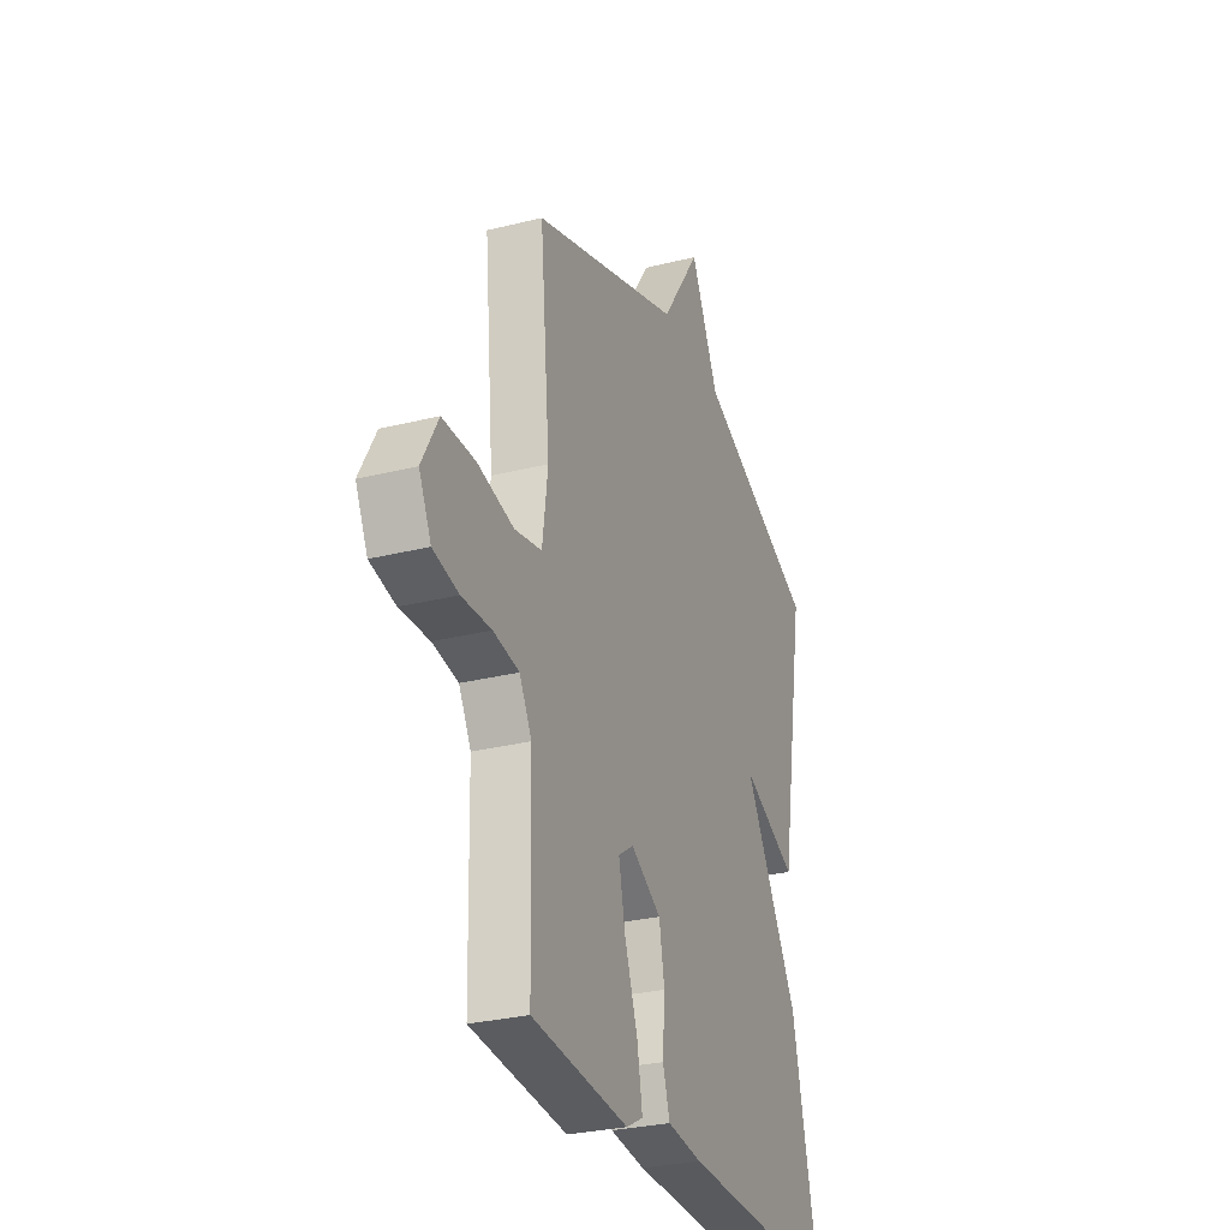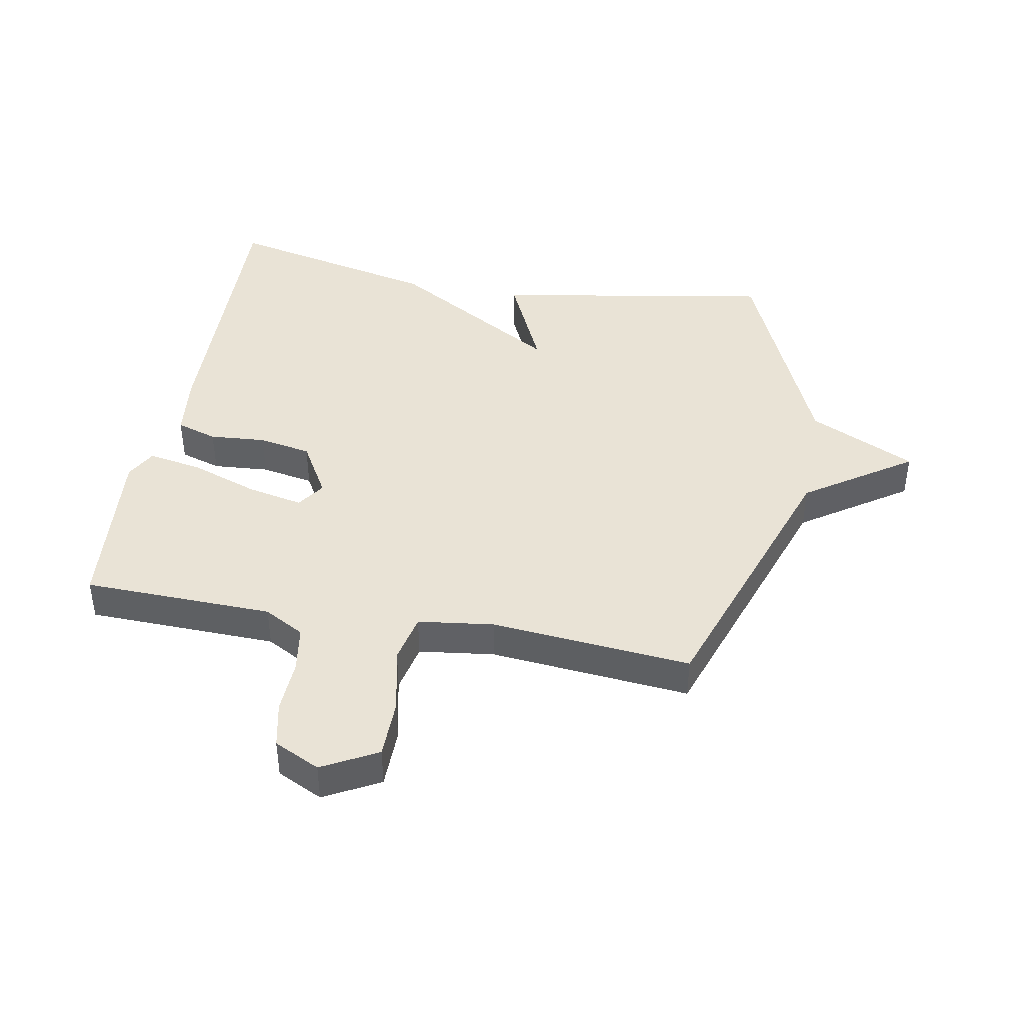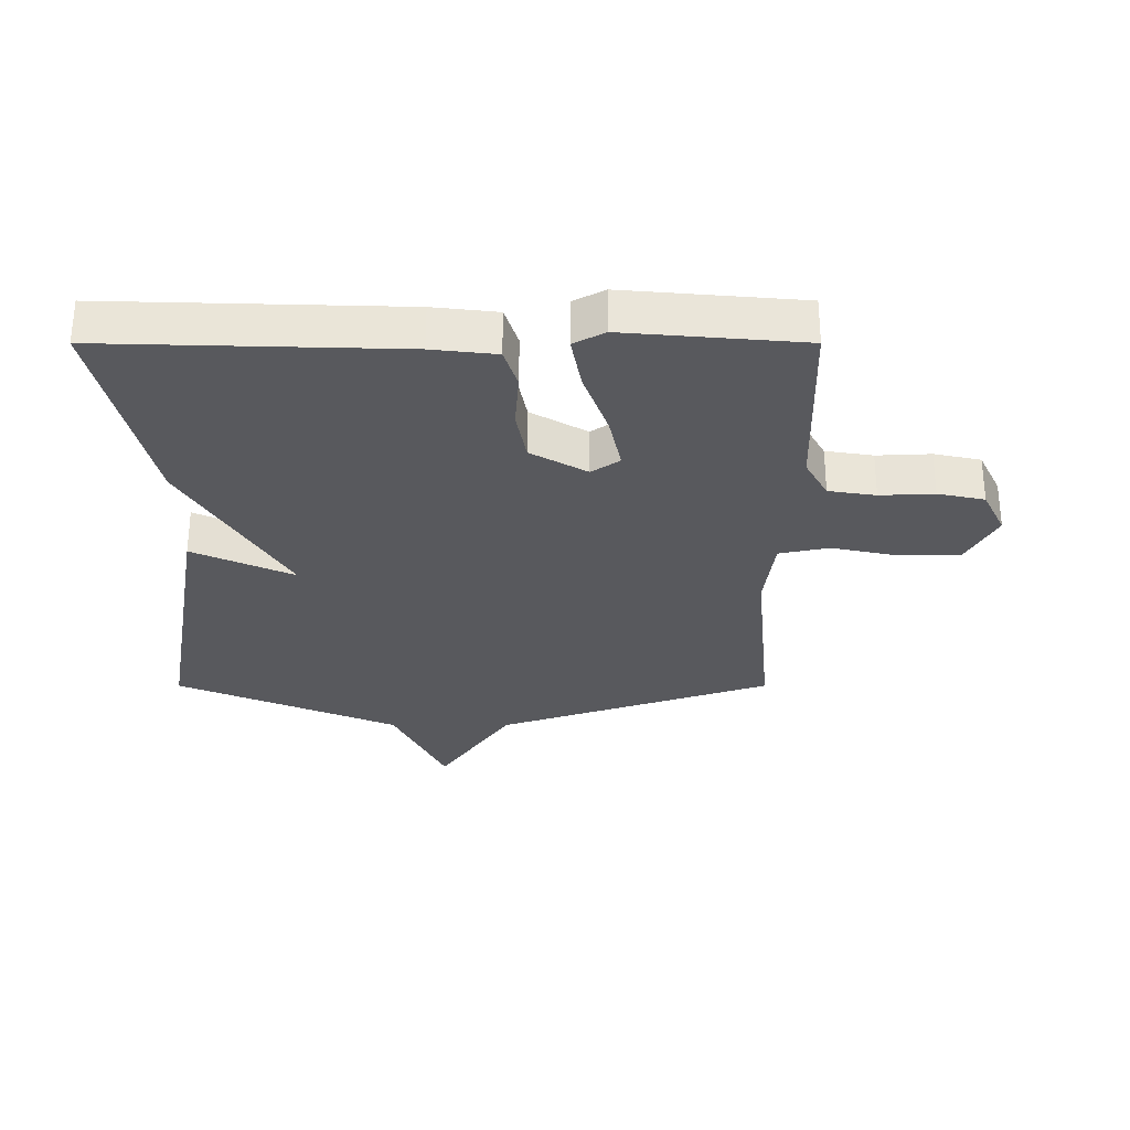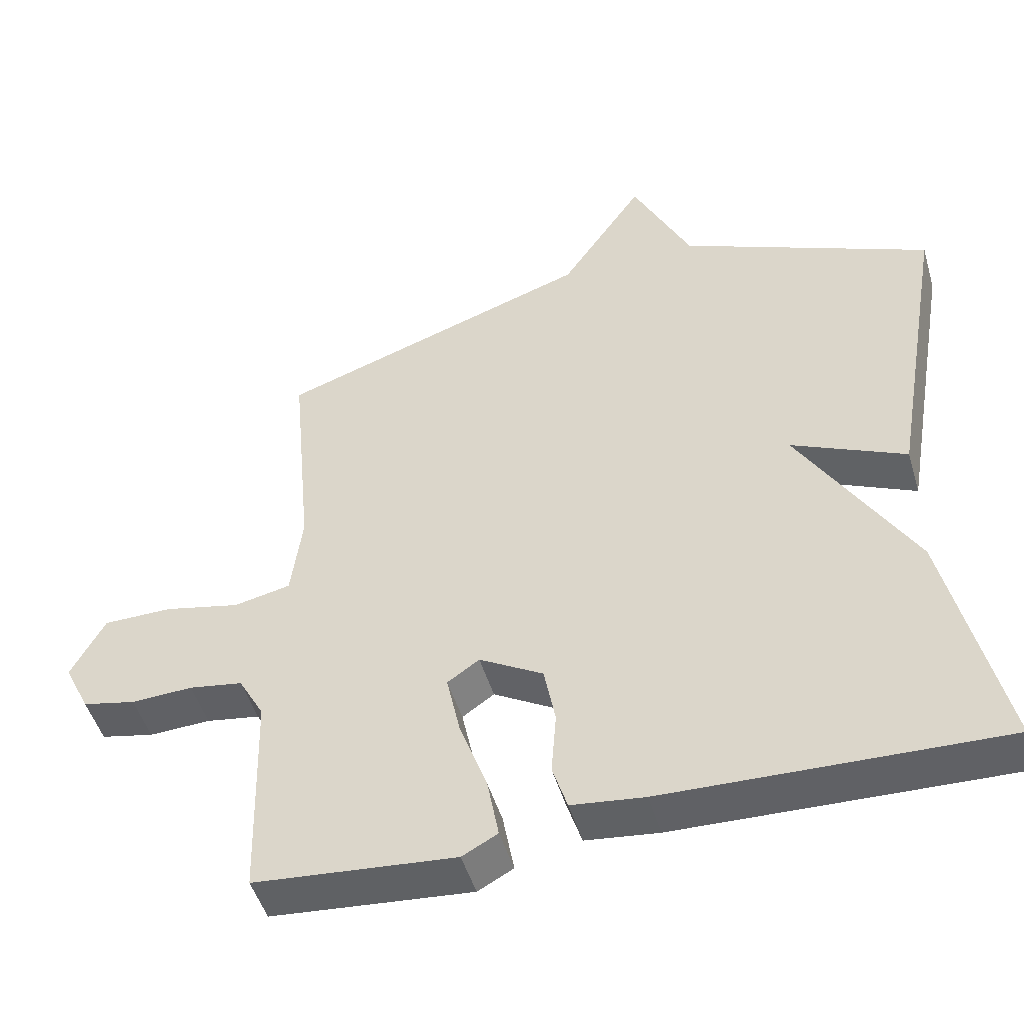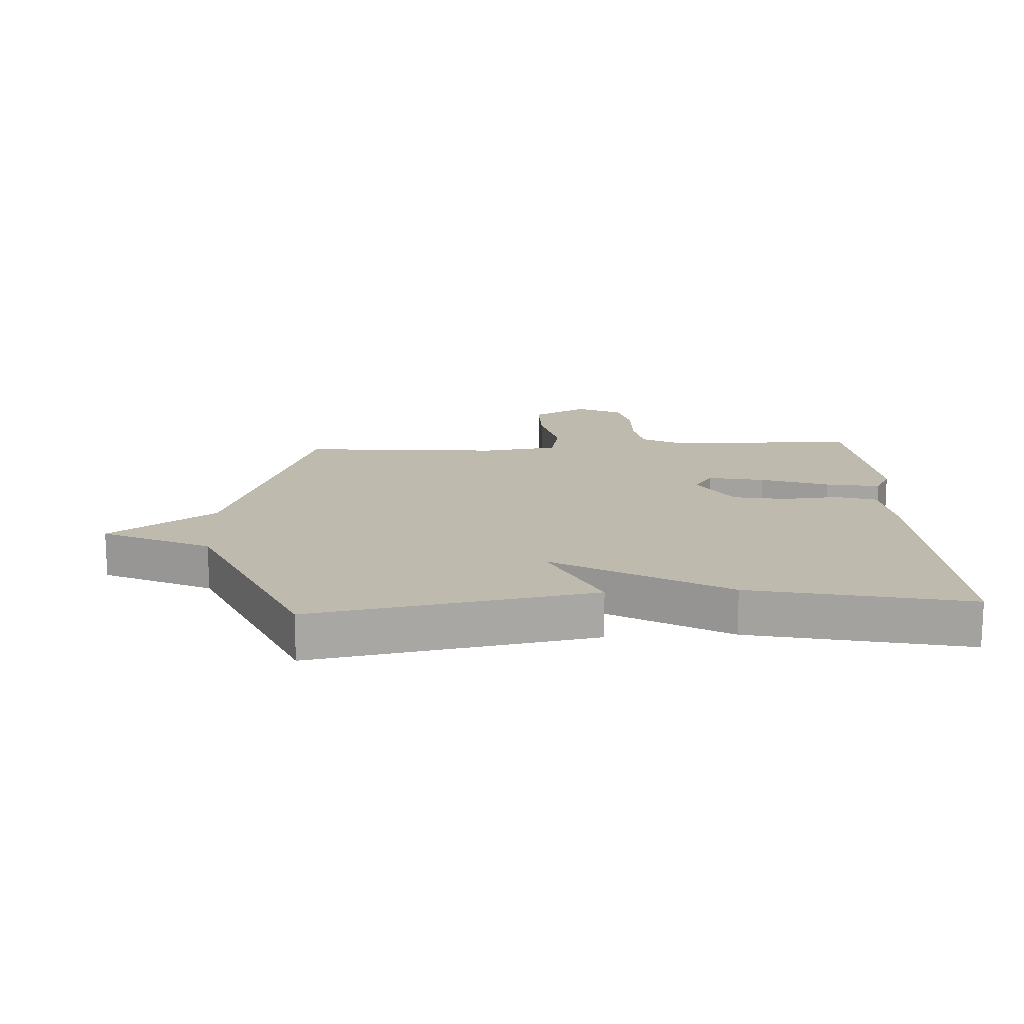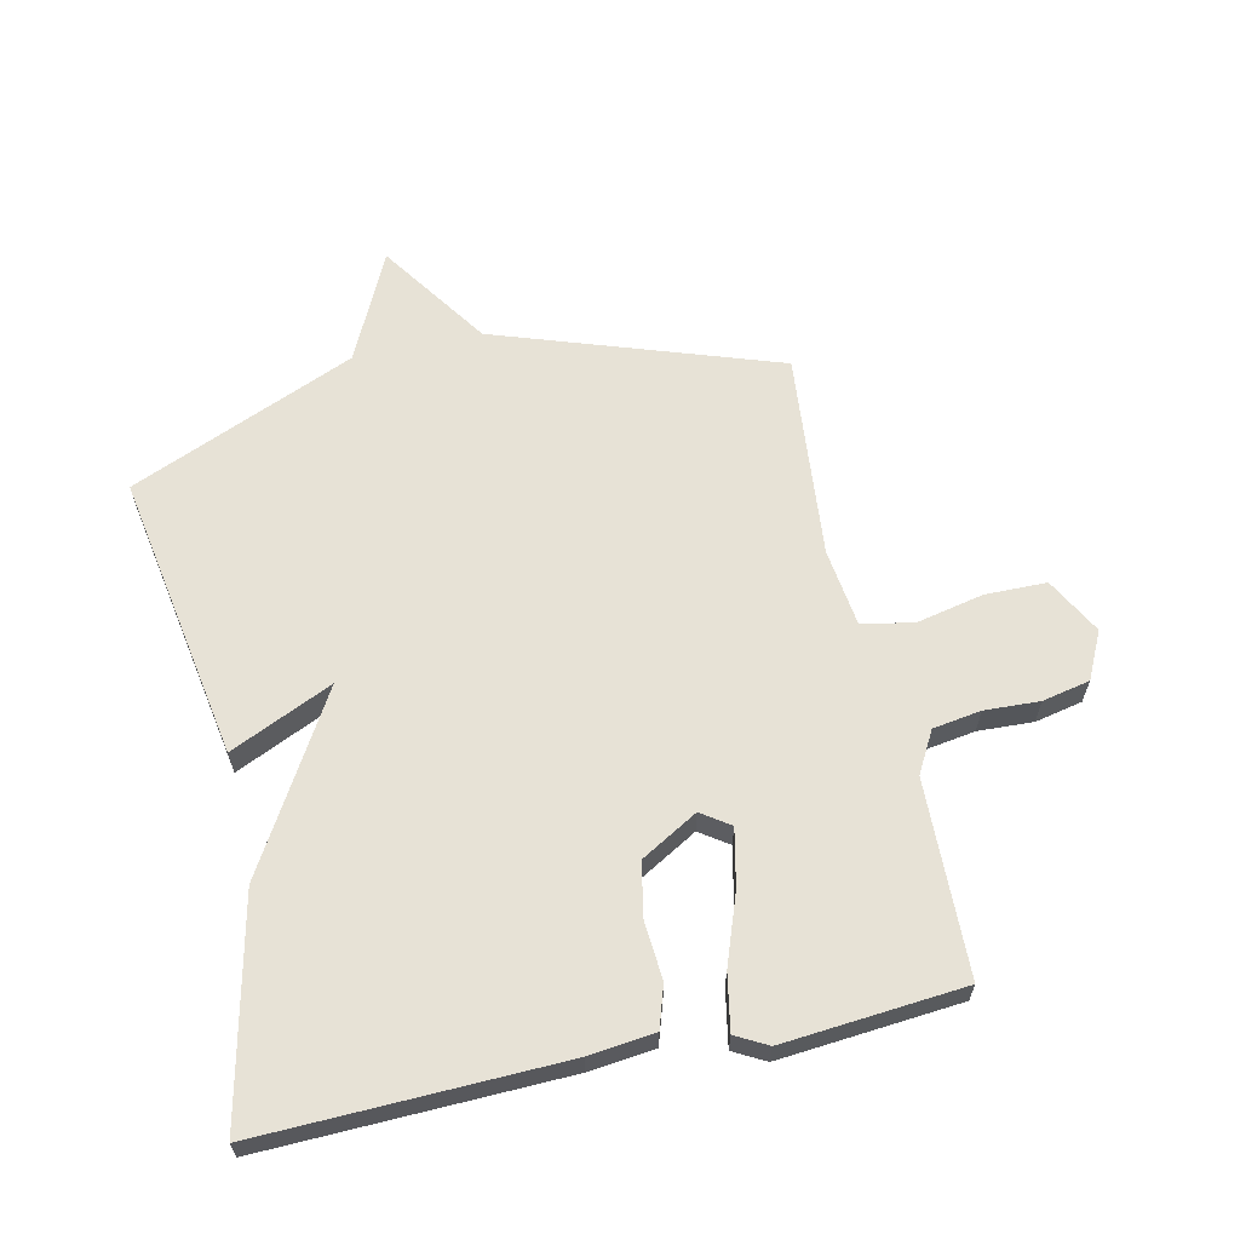
<metadata>
{"format":"obj","ext":"obj","renderer":"f3d","projection":"perspective","resolution":1024,"background":"white","views":[{"elev":-29.1,"azim":-69.6,"up":"+Z"},{"elev":42.2,"azim":-79.6,"up":"+Y"},{"elev":-30.1,"azim":180.0,"up":"+Y"},{"elev":-48.6,"azim":16.3,"up":"+Z"},{"elev":15.4,"azim":86.6,"up":"+Y"},{"elev":63.0,"azim":167.6,"up":"+Y"}]}
</metadata>
<code>
v -0.5 0.07 0.5
v -0.056 0.07 0.652
v 0.061 0.07 0.824
v 0.144 0.07 0.652
v 0.5 0.07 0.5
v 0.422 0.07 0.047
v 0.26 0.07 0.121
v 0.422 0.07 -0.153
v 0.5 0.07 -0.5
v 0.028 0.07 -0.486
v -0.075 0.07 -0.474
v -0.096 0.07 -0.408
v -0.089 0.07 -0.317
v -0.105 0.07 -0.232
v -0.195 0.07 -0.18
v -0.24 0.07 -0.211
v -0.221 0.07 -0.301
v -0.182 0.07 -0.41
v -0.166 0.07 -0.498
v -0.216 0.07 -0.525
v -0.5 0.07 -0.5
v -0.508 0.07 -0.193
v -0.544 0.07 -0.128
v -0.62 0.07 -0.116
v -0.707 0.07 -0.12
v -0.782 0.07 -0.104
v -0.818 0.07 -0.03
v -0.77 0.07 0.059
v -0.673 0.07 0.06
v -0.566 0.07 0.037
v -0.486 0.07 0.054
v -0.47 0.07 0.176
v -0.5 0 0.5
v -0.056 0 0.652
v 0.061 0 0.824
v 0.144 0 0.652
v 0.5 0 0.5
v 0.422 0 0.047
v 0.26 0 0.121
v 0.422 0 -0.153
v 0.5 0 -0.5
v 0.028 0 -0.486
v -0.075 0 -0.474
v -0.096 0 -0.408
v -0.089 0 -0.317
v -0.105 0 -0.232
v -0.195 0 -0.18
v -0.24 0 -0.211
v -0.221 0 -0.301
v -0.182 0 -0.41
v -0.166 0 -0.498
v -0.216 0 -0.525
v -0.5 0 -0.5
v -0.508 0 -0.193
v -0.544 0 -0.128
v -0.62 0 -0.116
v -0.707 0 -0.12
v -0.782 0 -0.104
v -0.818 0 -0.03
v -0.77 0 0.059
v -0.673 0 0.06
v -0.566 0 0.037
v -0.486 0 0.054
v -0.47 0 0.176
f 28 29 30
f 27 28 30
f 26 27 30
f 25 26 30
f 24 25 30
f 23 24 30 31
f 22 23 31
f 22 31 32
f 21 22 32
f 20 21 32
f 19 20 32
f 18 19 32
f 17 18 32
f 11 12 13
f 10 11 13
f 9 10 13
f 8 9 13
f 7 8 13
f 7 13 14
f 4 5 6 7
f 7 14 15
f 4 7 15
f 3 4 15
f 2 3 15
f 16 17 32 1
f 1 2 15 16
f 62 61 60
f 62 60 59
f 62 59 58
f 62 58 57
f 62 57 56
f 63 62 56 55
f 63 55 54
f 64 63 54
f 64 54 53
f 64 53 52
f 64 52 51
f 64 51 50
f 64 50 49
f 45 44 43
f 45 43 42
f 45 42 41
f 45 41 40
f 45 40 39
f 46 45 39
f 39 38 37 36
f 47 46 39
f 47 39 36
f 47 36 35
f 47 35 34
f 33 64 49 48
f 48 47 34 33
f 1 33 34 2
f 2 34 35 3
f 3 35 36 4
f 4 36 37 5
f 5 37 38 6
f 6 38 39 7
f 7 39 40 8
f 8 40 41 9
f 9 41 42 10
f 10 42 43 11
f 11 43 44 12
f 12 44 45 13
f 13 45 46 14
f 14 46 47 15
f 15 47 48 16
f 16 48 49 17
f 17 49 50 18
f 18 50 51 19
f 19 51 52 20
f 20 52 53 21
f 21 53 54 22
f 22 54 55 23
f 23 55 56 24
f 24 56 57 25
f 25 57 58 26
f 26 58 59 27
f 27 59 60 28
f 28 60 61 29
f 29 61 62 30
f 30 62 63 31
f 31 63 64 32
f 32 64 33 1

</code>
